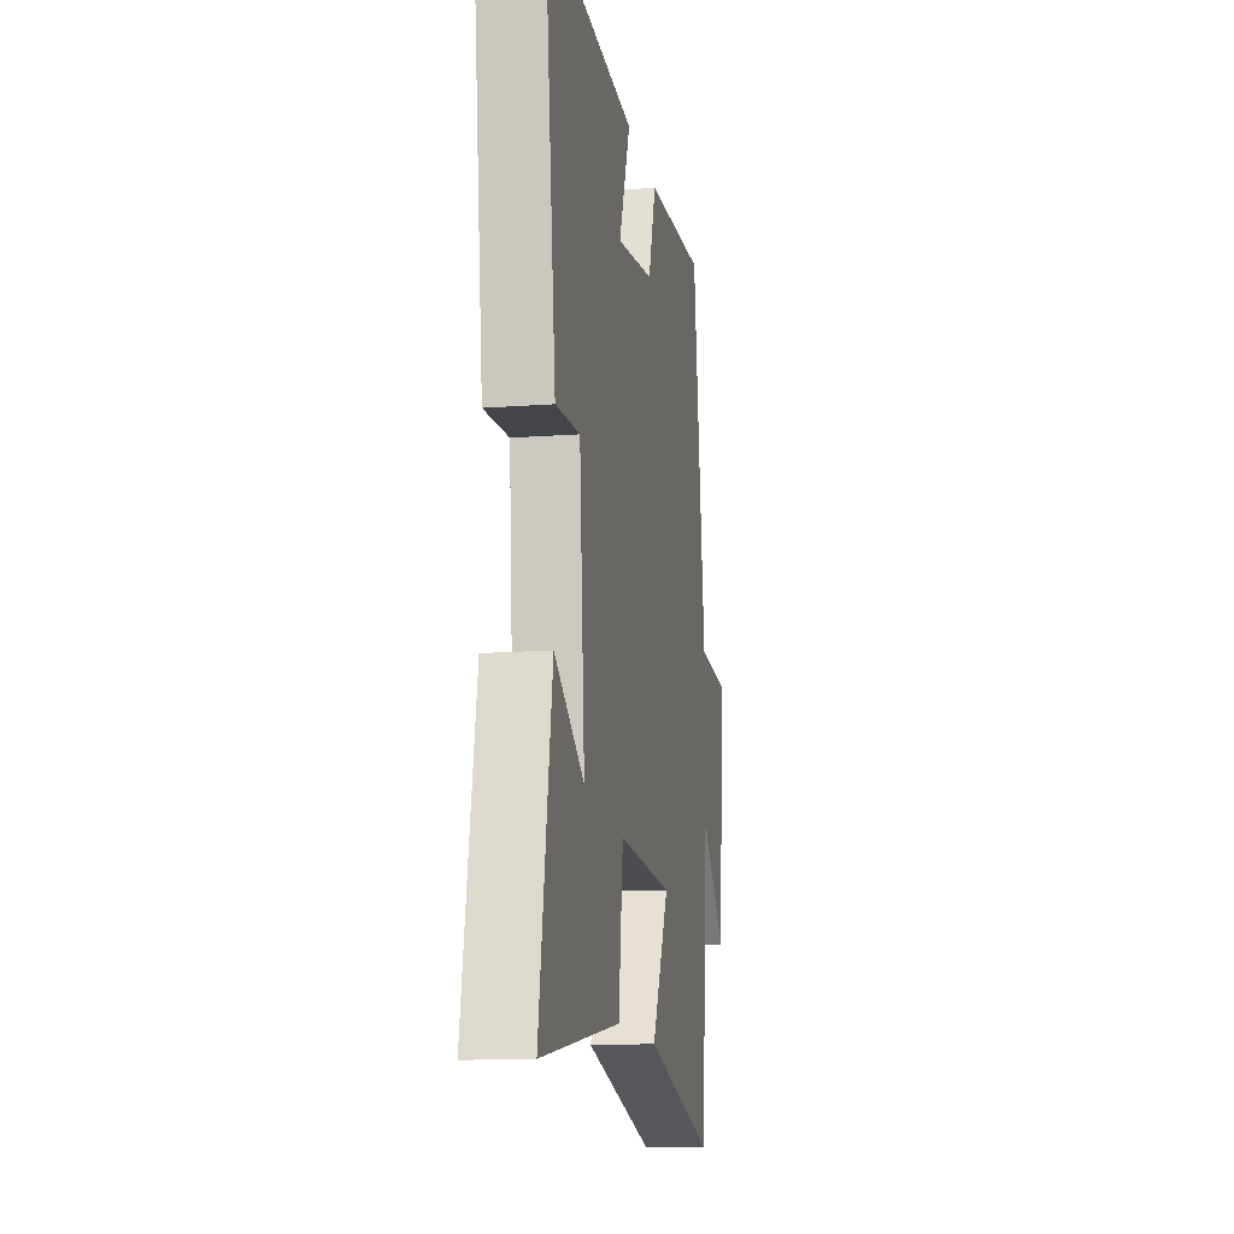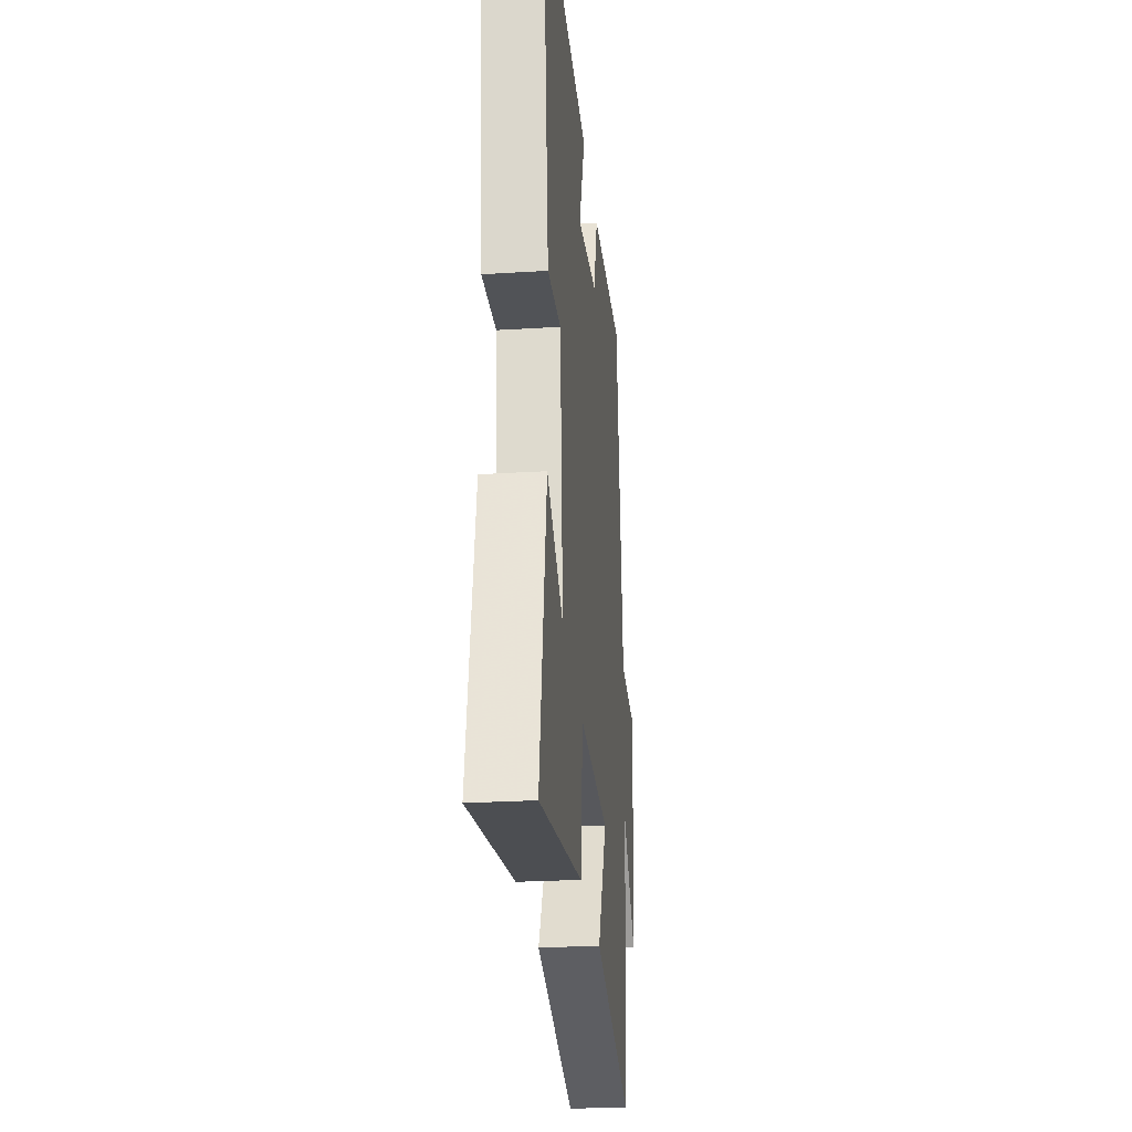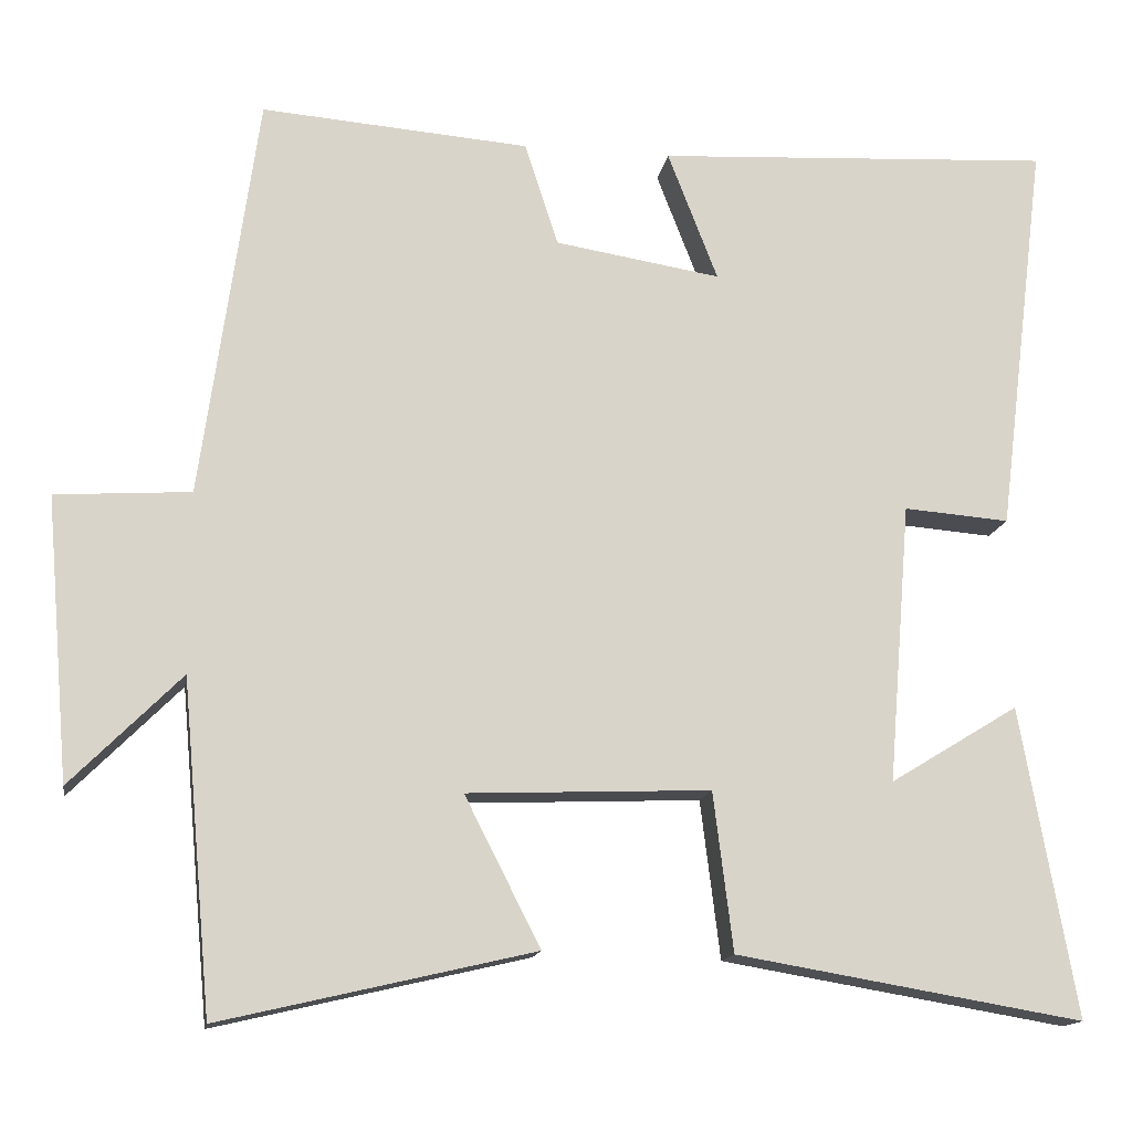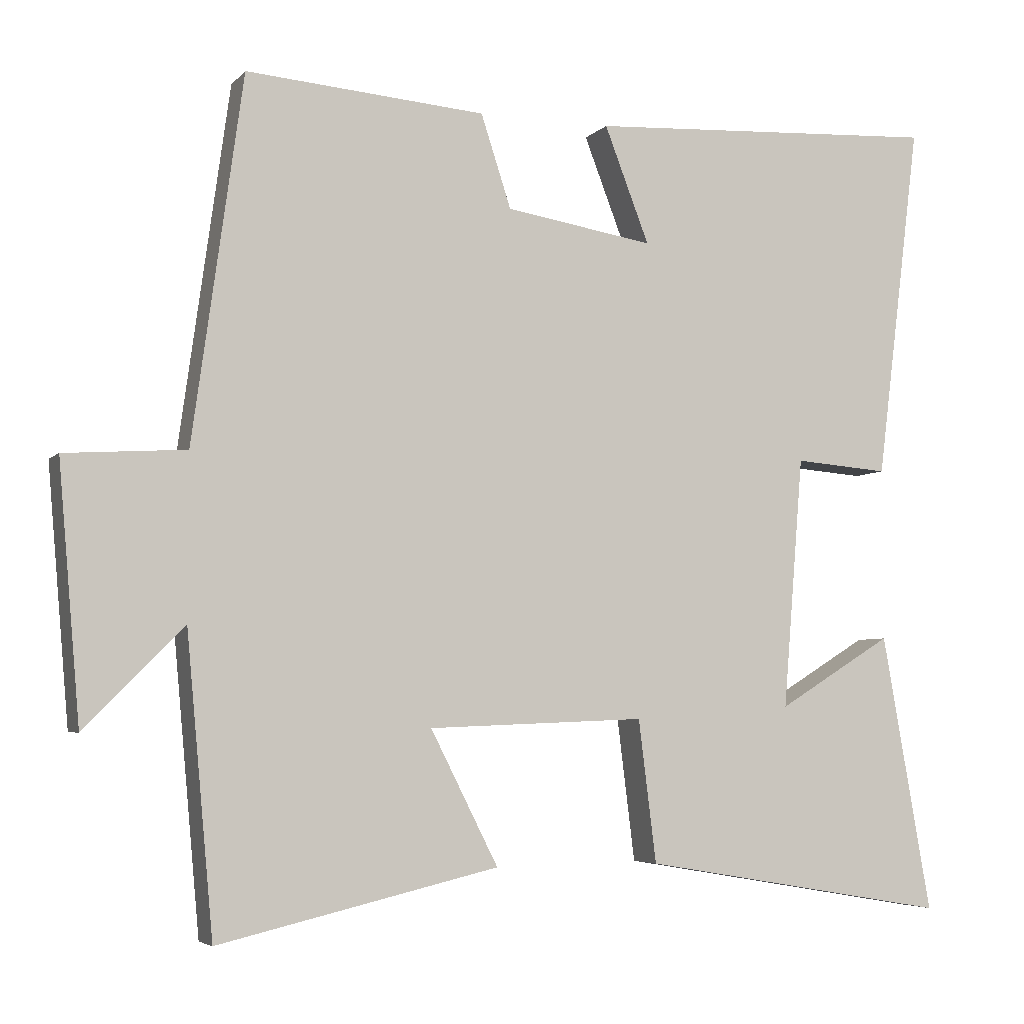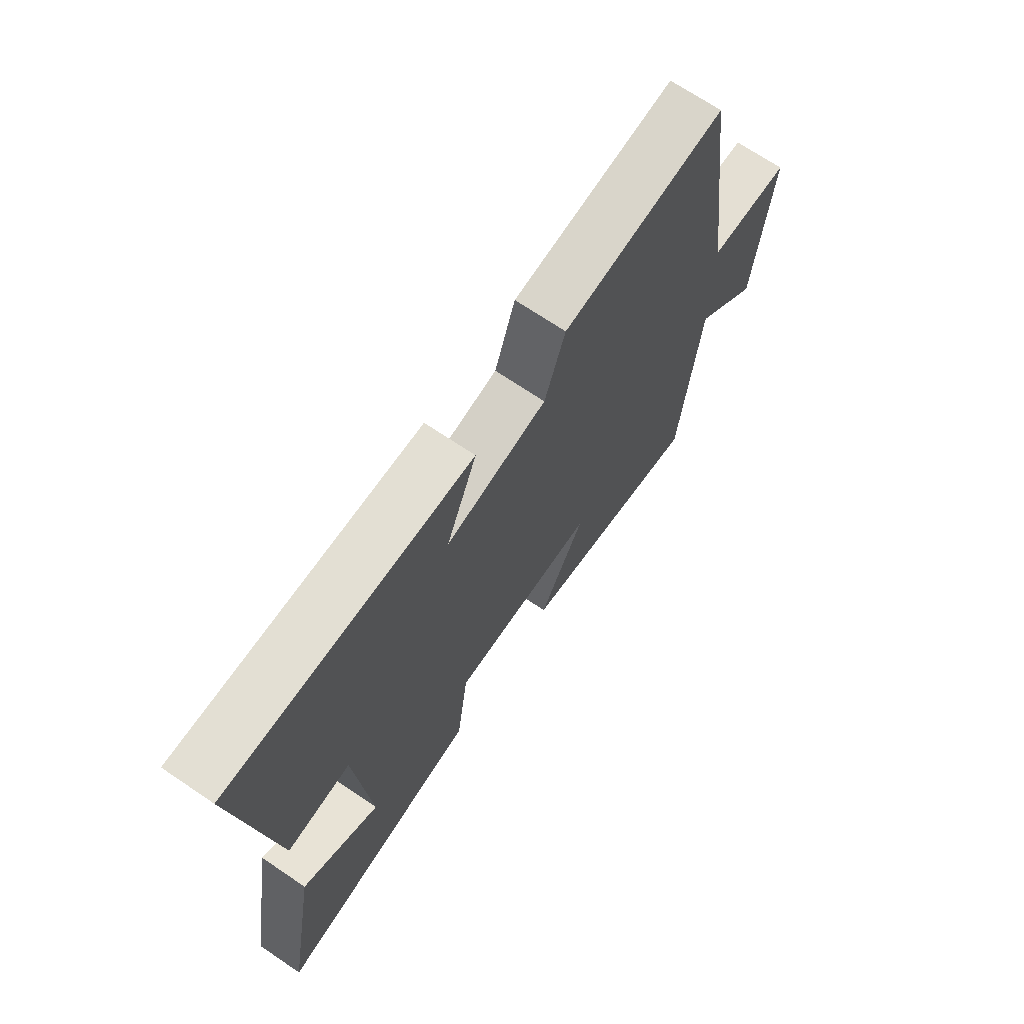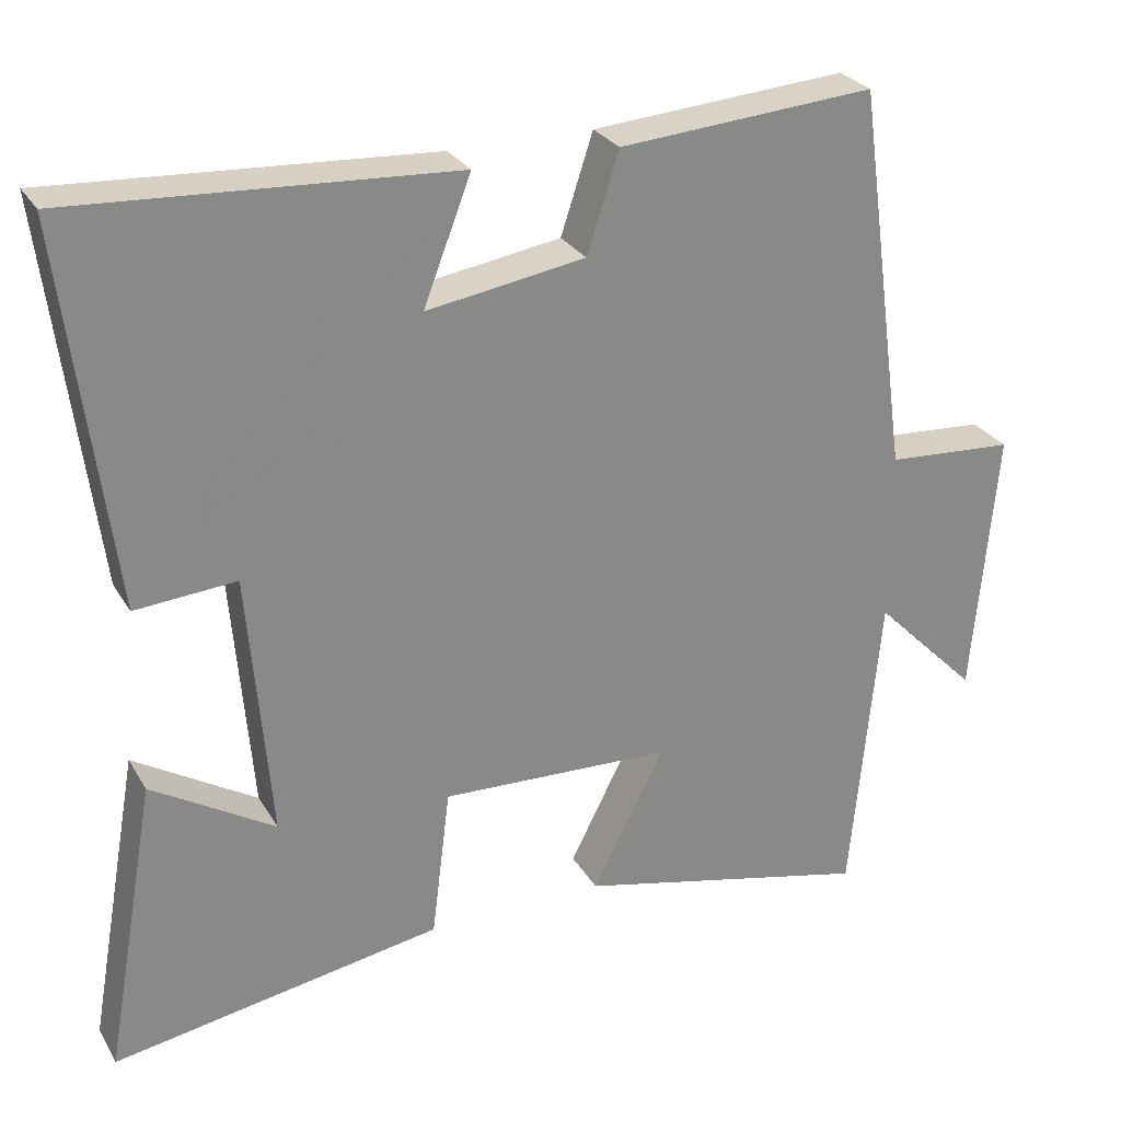
<metadata>
{"format":"obj","ext":"obj","renderer":"f3d","projection":"perspective","resolution":1024,"background":"white","views":[{"elev":-13.6,"azim":-80.3,"up":"+Z"},{"elev":-26.1,"azim":-84.4,"up":"+Z"},{"elev":-14.8,"azim":170.5,"up":"+Z"},{"elev":-5.0,"azim":158.4,"up":"+Z"},{"elev":70.3,"azim":-56.0,"up":"+Z"},{"elev":27.6,"azim":-24.8,"up":"+Z"}]}
</metadata>
<code>
v -0.561 0.07 0.528
v -0.076 0.07 0.5
v -0.137 0.07 0.342
v 0.065 0.07 0.374
v 0.106 0.07 0.5
v 0.432 0.07 0.525
v 0.5 0.07 0.031
v 0.664 0.07 0.02
v 0.634 0.07 -0.324
v 0.5 0.07 -0.189
v 0.463 0.07 -0.589
v 0.083 0.07 -0.5
v 0.175 0.07 -0.319
v -0.121 0.07 -0.307
v -0.145 0.07 -0.5
v -0.567 0.07 -0.571
v -0.5 0.07 -0.194
v -0.343 0.07 -0.29
v -0.371 0.07 0.052
v -0.5 0.07 0.042
v -0.561 0 0.528
v -0.076 0 0.5
v -0.137 0 0.342
v 0.065 0 0.374
v 0.106 0 0.5
v 0.432 0 0.525
v 0.5 0 0.031
v 0.664 0 0.02
v 0.634 0 -0.324
v 0.5 0 -0.189
v 0.463 0 -0.589
v 0.083 0 -0.5
v 0.175 0 -0.319
v -0.121 0 -0.307
v -0.145 0 -0.5
v -0.567 0 -0.571
v -0.5 0 -0.194
v -0.343 0 -0.29
v -0.371 0 0.052
v -0.5 0 0.042
f 1 2 3
f 20 1 3
f 19 20 3
f 18 19 3 4
f 15 16 17 18
f 14 15 18
f 13 14 18 4
f 10 11 12 13
f 5 6 7
f 4 5 7
f 13 4 7
f 10 13 7
f 7 8 9 10
f 23 22 21
f 23 21 40
f 23 40 39
f 24 23 39 38
f 38 37 36 35
f 38 35 34
f 24 38 34 33
f 33 32 31 30
f 27 26 25
f 27 25 24
f 27 24 33
f 27 33 30
f 30 29 28 27
f 1 21 22 2
f 2 22 23 3
f 3 23 24 4
f 4 24 25 5
f 5 25 26 6
f 6 26 27 7
f 7 27 28 8
f 8 28 29 9
f 9 29 30 10
f 10 30 31 11
f 11 31 32 12
f 12 32 33 13
f 13 33 34 14
f 14 34 35 15
f 15 35 36 16
f 16 36 37 17
f 17 37 38 18
f 18 38 39 19
f 19 39 40 20
f 20 40 21 1

</code>
